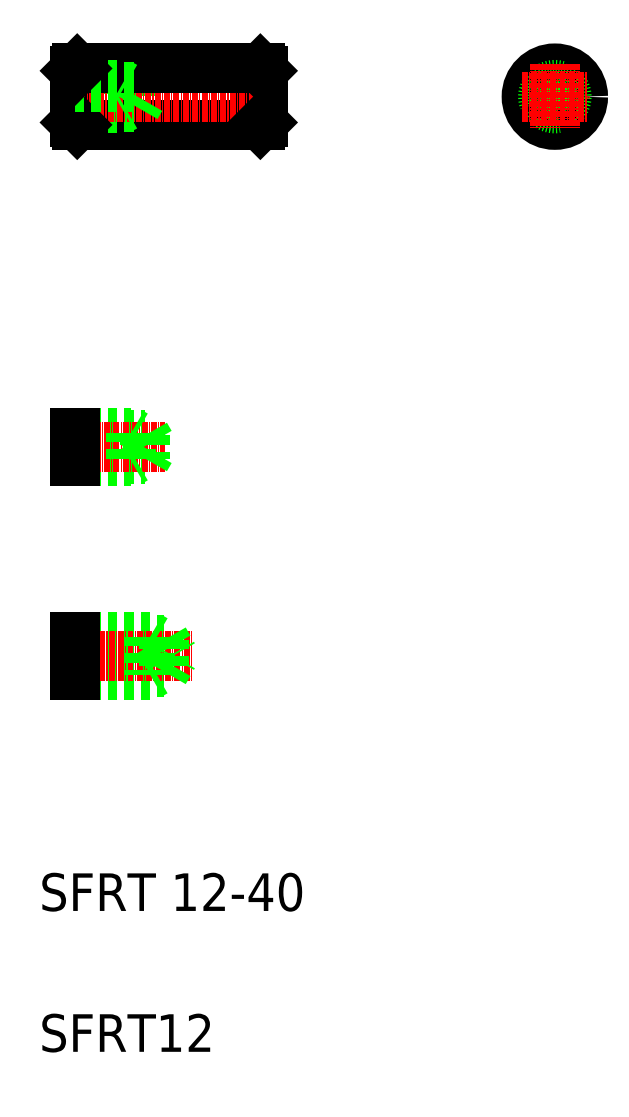
<metadata>
{"format":"dxf","ext":"dxf","renderer":"ezdxf+matplotlib","layout":"modelspace","background":"white","min_lineweight":24,"dpi":150}
</metadata>
<code>
0
SECTION
2
ENTITIES
0
TEXT
8
0
10
72.44
20
106
30
0
40
8
1
SFRT 12-40
0
TEXT
8
0
10
72.44
20
76
30
0
40
8
1
SFRT12
0
LINE
8
0
10
80.03
20
164.3
30
0
11
96.03
21
164.3
31
0
0
LINE
8
0
10
80.03
20
156.3
30
0
11
96.03
21
156.3
31
0
0
LINE
8
0
10
80.03
20
163.7
30
0
11
99.03
21
163.7
31
0
0
LINE
8
0
10
80.03
20
157
30
0
11
99.03
21
157
31
0
0
LINE
8
CENTER
10
77.24
20
160.3
30
0
11
105.1
21
160.3
31
0
0
LINE
8
0
10
80.03
20
164.3
30
0
11
80.03
21
156.3
31
0
0
LINE
8
0
10
96.03
20
156.3
30
0
11
97.11
21
157
31
0
0
LINE
8
0
10
96.03
20
164.3
30
0
11
96.03
21
156.3
31
0
0
LINE
8
0
10
96.03
20
164.3
30
0
11
97.11
21
163.7
31
0
0
LINE
8
0
10
99.03
20
163.7
30
0
11
101
21
160.3
31
0
0
LINE
8
0
10
99.03
20
157
30
0
11
101
21
160.3
31
0
0
LINE
8
0
10
99.03
20
163.7
30
0
11
99.03
21
157
31
0
0
LINE
8
0
10
80.03
20
207.8
30
0
11
92.03
21
207.8
31
0
0
LINE
8
0
10
80.03
20
201.8
30
0
11
92.03
21
201.8
31
0
0
LINE
8
0
10
80.03
20
207.3
30
0
11
95.03
21
207.3
31
0
0
LINE
8
0
10
80.03
20
202.3
30
0
11
95.03
21
202.3
31
0
0
LINE
8
CENTER
10
78.25
20
204.8
30
0
11
99.18
21
204.8
31
0
0
LINE
8
0
10
80.03
20
207.8
30
0
11
80.03
21
201.8
31
0
0
LINE
8
0
10
95.03
20
207.3
30
0
11
96.48
21
204.8
31
0
0
LINE
8
0
10
95.03
20
202.3
30
0
11
96.48
21
204.8
31
0
0
LINE
8
0
10
92.03
20
207.8
30
0
11
92.03
21
201.8
31
0
0
LINE
8
0
10
95.03
20
207.3
30
0
11
95.03
21
202.3
31
0
0
LINE
8
0
10
92.03
20
201.8
30
0
11
92.9
21
202.3
31
0
0
LINE
8
0
10
92.03
20
207.8
30
0
11
92.9
21
207.3
31
0
0
LINE
8
0
10
120
20
284.9
30
0
11
120
21
273.9
31
0
0
LINE
8
0
10
80.03
20
284.9
30
0
11
80.03
21
273.9
31
0
0
LINE
8
0
10
80.53
20
285.4
30
0
11
80.53
21
273.4
31
0
0
LINE
8
0
10
119.5
20
285.4
30
0
11
119.5
21
273.4
31
0
0
LINE
8
0
10
90.03
20
281.9
30
0
11
90.03
21
276.9
31
0
0
LINE
8
0
10
93.03
20
281.5
30
0
11
93.03
21
277.3
31
0
0
LINE
8
0
10
93.03
20
281.5
30
0
11
94.24
21
279.4
31
0
0
LINE
8
0
10
80.53
20
273.4
30
0
11
119.5
21
273.4
31
0
0
LINE
8
0
10
80.03
20
277.3
30
0
11
93.03
21
277.3
31
0
0
LINE
8
0
10
80.03
20
276.9
30
0
11
90.03
21
276.9
31
0
0
LINE
8
CENTER
10
79.03
20
279.4
30
0
11
121
21
279.4
31
0
0
LINE
8
0
10
80.03
20
273.9
30
0
11
80.53
21
273.4
31
0
0
LINE
8
0
10
90.03
20
276.9
30
0
11
90.64
21
277.3
31
0
0
LINE
8
0
10
93.03
20
277.3
30
0
11
94.24
21
279.4
31
0
0
LINE
8
0
10
120
20
279.4
30
0
11
120
21
279.4
31
0
0
LINE
8
0
10
119.5
20
273.4
30
0
11
120
21
273.9
31
0
0
LINE
8
0
10
80.53
20
285.4
30
0
11
119.5
21
285.4
31
0
0
LINE
8
0
10
80.03
20
281.5
30
0
11
93.03
21
281.5
31
0
0
LINE
8
0
10
80.03
20
281.9
30
0
11
90.03
21
281.9
31
0
0
LINE
8
0
10
80.53
20
285.4
30
0
11
80.03
21
284.9
31
0
0
LINE
8
0
10
90.03
20
281.9
30
0
11
90.64
21
281.6
31
0
0
LINE
8
0
10
120
20
282.2
30
0
11
120
21
282.2
31
0
0
LINE
8
0
10
119.5
20
285.4
30
0
11
120
21
284.9
31
0
0
CIRCLE
8
0
10
182.2
20
279.4
30
0
40
6
0
CIRCLE
8
0
10
182.2
20
279.4
30
0
40
2.1
0
CIRCLE
8
0
10
182.2
20
279.4
30
0
40
2.5
0
LINE
8
CENTER
10
182.2
20
286.4
30
0
11
182.2
21
272.4
31
0
0
LINE
8
CENTER
10
175.2
20
279.4
30
0
11
189.2
21
279.4
31
0
0
ENDSEC
0
EOF

</code>
